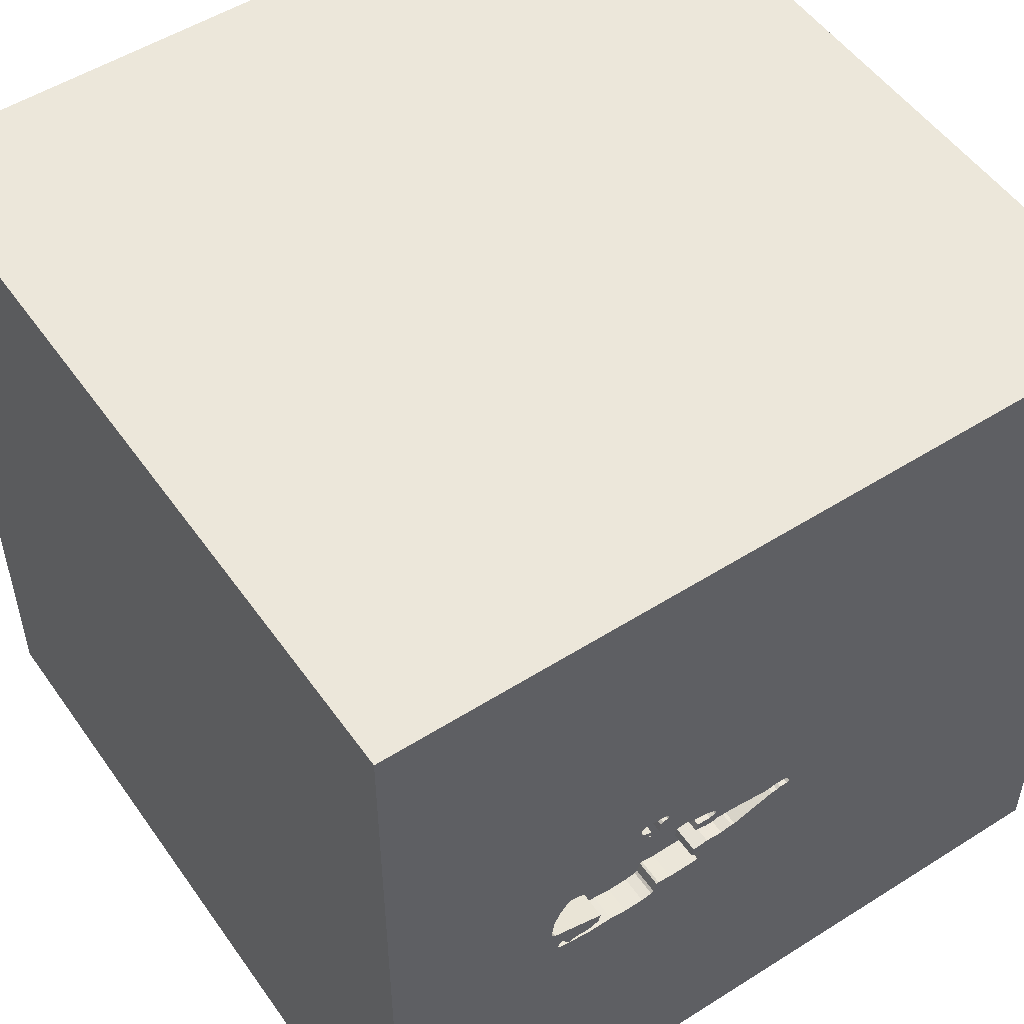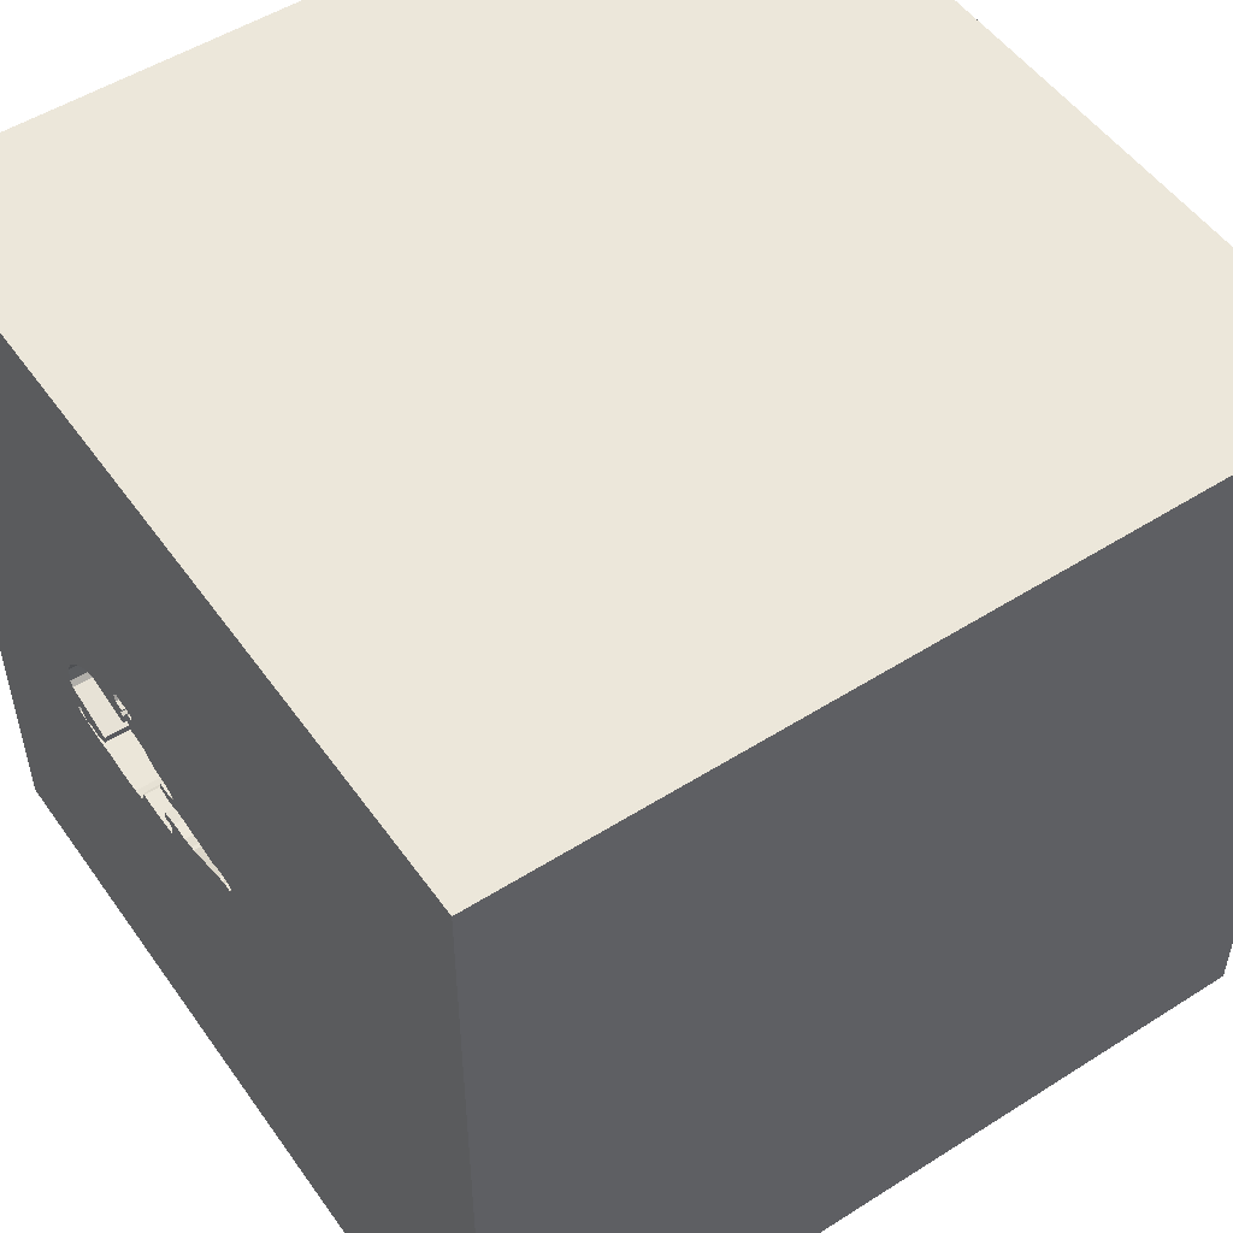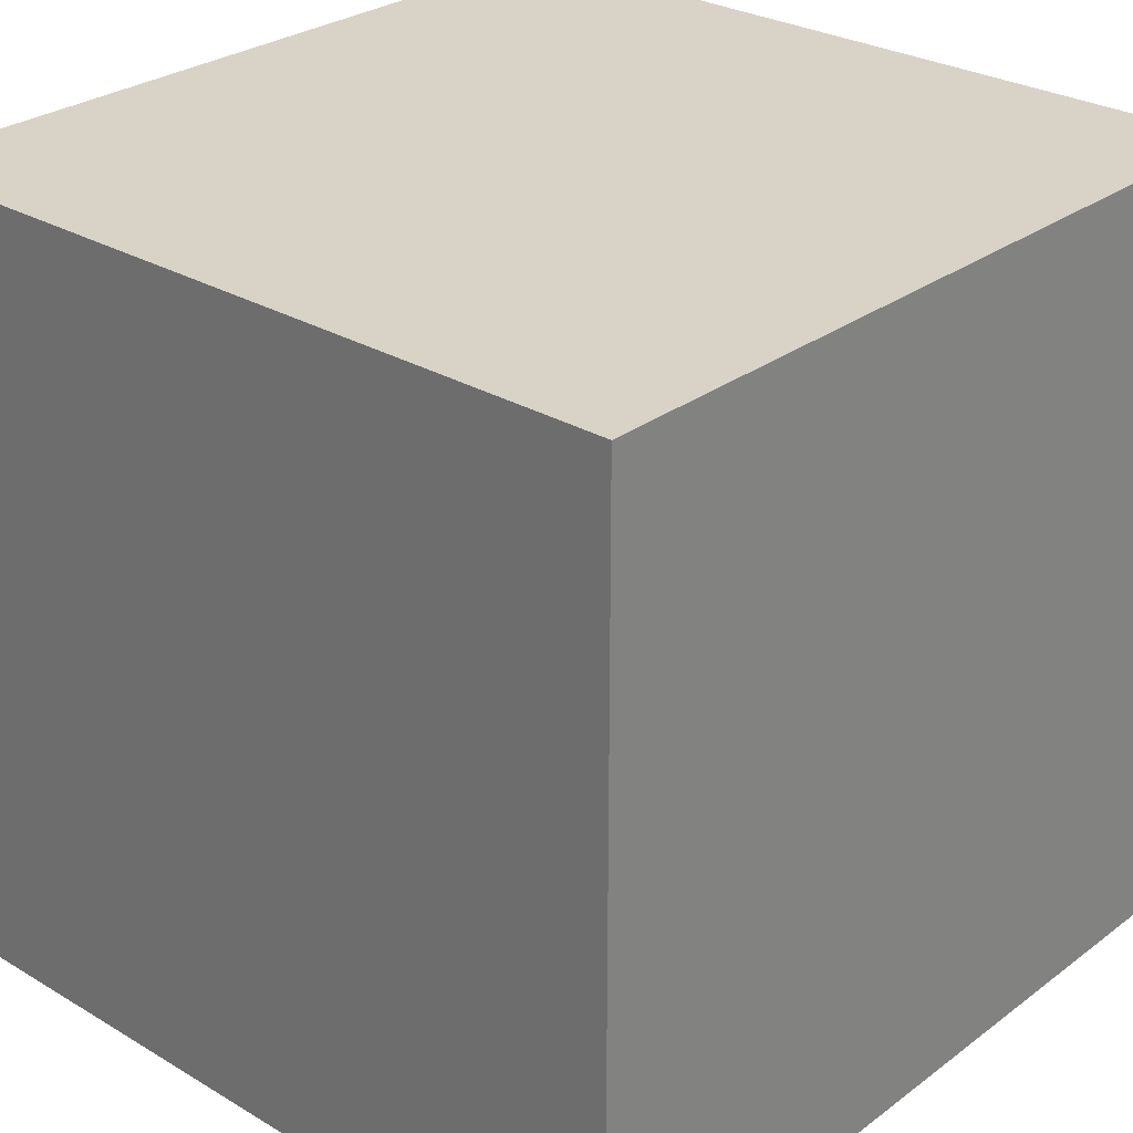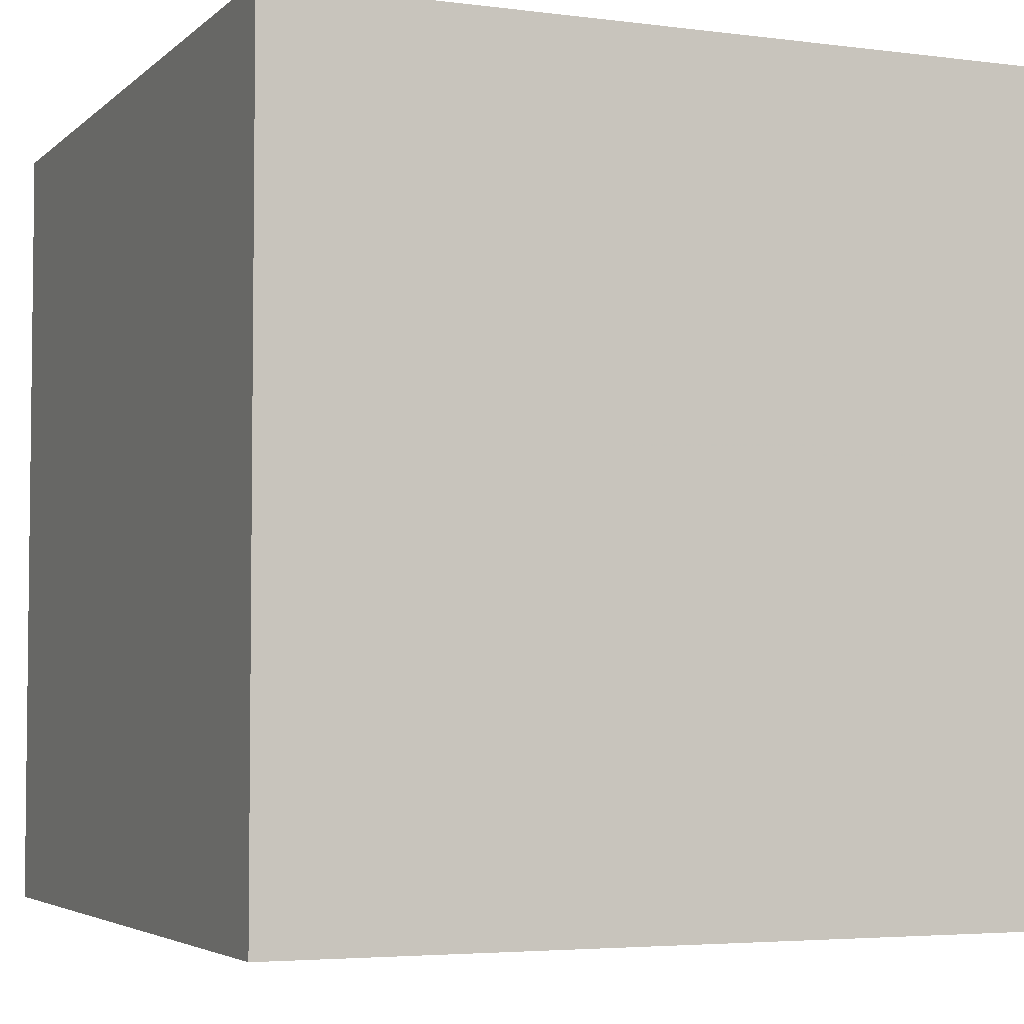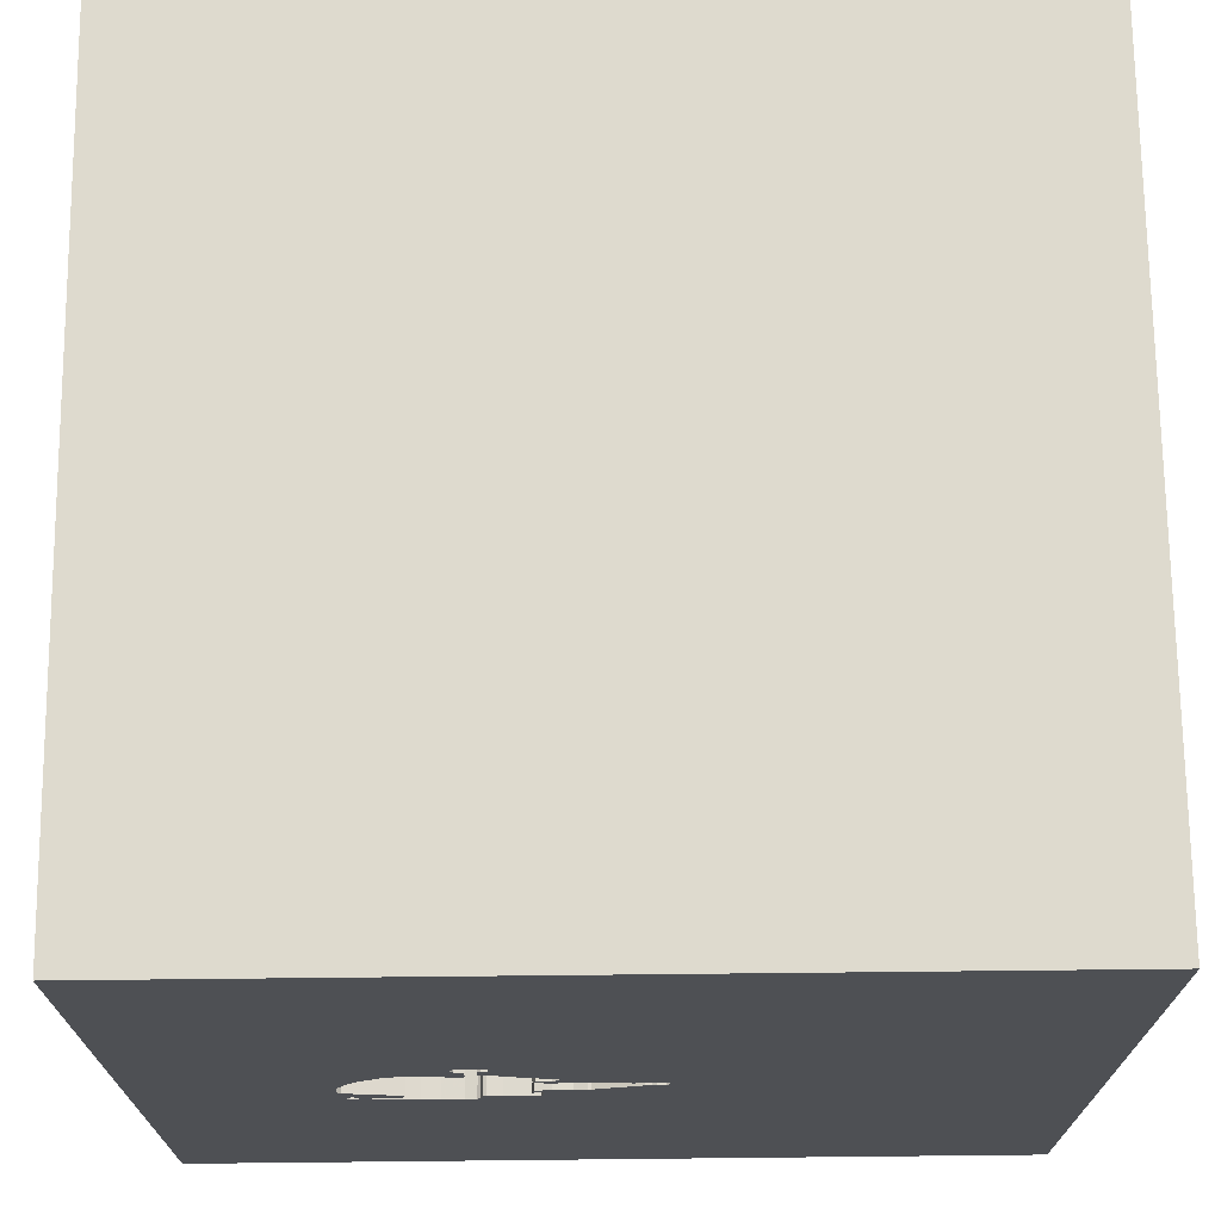
<metadata>
{"format":"obj","ext":"obj","renderer":"f3d","projection":"perspective","resolution":1024,"background":"white","views":[{"elev":52.1,"azim":145.7,"up":"+Z"},{"elev":51.8,"azim":-124.4,"up":"+Z"},{"elev":28.2,"azim":41.9,"up":"+Z"},{"elev":-4.2,"azim":-113.1,"up":"+Y"},{"elev":71.2,"azim":179.4,"up":"+Z"}]}
</metadata>
<code>
o chopper_11
v -0.1636 1.5 -0.05031
v -0.1056 1.5 -0.03735
v -0.1056 1.4 -0.03735
v 0.08564 1.5 -0.1416
v 0.08564 1.4 -0.1416
v -0.1647 1.5 -0.07189
v -0.1647 1.4 -0.07189
v 0.4148 1.5 0.1217
v 0.851 1.5 -0.1602
v 0.1698 1.5 0.01232
v 0.1698 1.4 0.01232
v 0.4127 1.5 0.1643
v 0.4558 1.5 0.07645
v 0.4558 1.4 0.07645
v 0.6549 1.5 -0.2385
v 0.376 1.5 0.1802
v 0.376 1.4 0.1802
v -0.8952 0.1758 -1.5
v -1.107 0.4557 1.5
v -0.6641 -0.5729 1.5
v -1.094 -1.5 -0.02604
v -1.042 -1.5 -0.5339
v -0.7031 1.5 -0.5485
v 0.8475 1.5 -0.07928
v 0.8475 1.4 -0.07927
v 0.8204 1.5 -0.2418
v -0.0897 1.5 -0.08639
v 0.4686 1.5 0.1537
v -0.1551 1.5 -0.07902
v -0.1551 1.4 -0.07902
v 0.7032 1.5 -0.2893
v 0.1056 1.5 -0.1463
v 0.1926 1.5 0.002881
v 0.4892 1.5 0.1971
v -0.05699 1.5 -0.04723
v -0.05699 1.4 -0.04723
v 0.2816 0.8138 -1.5
v 0.4427 0.1562 1.5
v 0.1693 1.152 1.5
v 0.4281 -0.9391 -1.5
v 0.2083 -0.4557 1.5
v 0.4427 -1.5 0.1562
v 0.1823 -1.5 1.198
v 0.4687 -1.5 -0.4557
v 0.4687 -1.5 0.625
v 0.1042 -1.5 -1.5
v 0.1302 -1.5 1.5
v 0.4167 0.625 1.5
v 0.3209 1.5 0.09058
v 0.3784 1.5 0.1934
v 0.7747 1.5 0.7943
v -0.1302 1.5 -1.5
v 0.1302 1.5 1.5
v 0.3038 1.5 -0.2423
v 0.2326 1.5 -0.02725
v 0.1935 1.5 -0.1469
v 0.1935 1.4 -0.1469
v 0.2256 1.5 -0.1893
v 0.2256 1.4 -0.1893
v 0.4683 1.5 -0.2944
v 0.02604 -1.094 1.5
v -0.2083 0.4427 1.5
v 0 -1.5 -1.042
v -0.1562 -1.5 0.1042
v -0.1562 -1.5 0.625
v -0.2865 -1.5 -0.5729
v -0.1253 1.5 0.3076
v -0.1113 1.5 -0.08533
v 0.4494 1.5 0.1483
v 0.4494 1.4 0.1483
v 0.636 1.5 0.1034
v 0.636 1.4 0.1034
v 0.13 1.5 -0.1521
v 0.13 1.4 -0.1521
v 0.4047 1.5 0.1031
v 0.4047 1.4 0.1031
v 1.198 -0 1.5
v 1.25 -0.4688 1.5
v 1.055 -1.5 0.3385
v 1.094 -1.5 -0.1823
v 1.198 -1.5 -0.625
v 1.5 -1.5 1.5
v 1.276 0.651 1.5
v 1.211 1.5 -0.4687
v 0.2339 1.5 -0.188
v 0.6724 1.5 -0.2554
v 0.3209 1.4 0.09058
v 0.7738 1.5 -0.2745
v 0.7738 1.4 -0.2745
v 0.8581 1.5 -0.1505
v 0.8581 1.4 -0.1505
v 0.751 1.5 -0.2651
v 0.4191 1.5 -0.2803
v 0.2423 1.5 -0.1868
v 0.2423 1.4 -0.1868
v 0.8439 1.5 -0.1698
v -0.1672 1.5 -0.05512
v -0.1672 1.4 -0.05512
v 0.1643 1.5 0.02008
v 0.1643 1.4 0.02008
v -0.0897 1.4 -0.08639
v 0.2289 1.5 -0.2402
v 0.2289 1.4 -0.2402
v 0.2561 1.5 -0.1933
v 0.2561 1.4 -0.1933
v -0.4427 -0.1562 1.5
v -0.625 -1.5 0.625
v -0.625 -1.5 -0.1562
v -0.4427 -1.5 1.224
v -0.4427 1.25 1.5
v -0.4167 0.8594 1.5
v -1.5 -0.8854 -0.8333
v -1.5 -1.081 0.5208
v -1.5 -0.5859 1.25
v -1.5 0.2604 -1.172
v -1.5 0.4297 0.4883
v -1.5 0.1042 -0.2344
v -1.5 0.2214 1.172
v -1.5 0.7747 -0.4297
v -1.5 0.1042 -1.5
v -1.5 0.1562 1.5
v -1.5 -0 0.4687
v -1.5 1.224 0.1562
v -1.5 1.198 0.625
v -1.5 1.5 -1.5
v -1.5 -0.4427 0.1562
v -1.5 -0.4687 -0.4297
v -1.5 -0.5729 0.7292
v -1.5 -1.5 0.1562
v -1.5 -1.5 1.5
v -1.5 -1.5 -1.5
v -1.5 0.7292 0.1562
v -1.5 1.5 -0.1042
v -1.5 -1.276 -0.05208
v -1.5 -1.198 -0.5208
v -1.5 -0.3125 -1.055
v -1.5 1.5 1.5
v 0.4892 1.4 0.1971
v 0.8319 1.5 -0.2615
v 0.8319 1.4 -0.2615
v 0.7372 1.5 0.05457
v 0.8247 1.5 -0.2712
v 0.8247 1.4 -0.2712
v 0.2785 1.5 0.05856
v 0.2785 1.4 0.05856
v 0.6043 1.5 -0.287
v 0.6043 1.4 -0.287
v 0.4615 1.5 0.1244
v 0.4683 1.4 -0.2944
v 0.4287 1.5 -0.2875
v 0.4127 1.4 0.1643
v 0.7864 1.5 -0.2726
v 0.7864 1.4 -0.2726
v 0.4948 -1.5 -1.055
v 0.651 -1.5 1.198
v 0.3109 1.5 -1.025
v 0.5208 1.5 0.1042
v 0.532 1.5 0.08783
v 0.2505 1.5 -0.1556
v 0.8204 1.4 -0.2418
v 0.09032 1.5 -0.02952
v 0.09032 1.4 -0.02952
v 0.5414 1.5 -0.2963
v 0.4923 1.5 0.1762
v 0.4923 1.4 0.1762
v -0.1251 1.5 -0.07883
v 0.5414 1.4 -0.2963
v -0.1601 1.5 -0.04549
v 0.2066 1.5 -0.03358
v 0.2066 1.4 -0.03358
v 0.1714 1.5 0.02971
v -0.1113 1.4 -0.08533
v 0.2505 1.4 -0.1556
v 1.5 -1.5 -1.5
v 1.5 1.5 1.5
v 1.5 -0.1302 -1.5
v 1.5 0.7617 -0.3418
v 1.5 0.1302 1.5
v 1.5 -1.5 -0.1302
v 1.5 1.5 -1.5
v 1.5 1.5 -0.1302
v 1.5 -0.4679 0.686
v 0.2435 1.5 0.006199
v 0.2435 1.4 0.006199
v -1.25 -0.4297 1.5
v -1.198 -1.5 0.3646
v 0.2241 1.5 -0.2212
v 0.1266 1.5 -0.0284
v 0.4615 1.4 0.1244
v -0.3646 -1.198 1.5
v 0.1911 1.5 0.04122
v 0.3494 1.5 -0.2436
v 0.3494 1.4 -0.2436
v 0.6724 1.4 -0.2554
v -0.1182 1.5 -0.08208
v 0.7001 1.5 -0.2684
v 0.8518 1.5 -0.1081
v 0.7001 1.4 -0.2684
v 0.8333 -0.4688 1.5
v 0.65 1.5 -0.2201
v 0.1714 1.4 0.02971
v 0.1628 1.5 -0.02727
v 0.1628 1.4 -0.02727
v 0.1766 1.5 -0.03377
v 0.1766 1.4 -0.03377
v 0.4148 1.4 0.1217
v 0.4086 1.5 -0.2391
v 0.4086 1.4 -0.2391
v 0.4031 1.5 0.1714
v 0.4031 1.4 0.1714
v 0.3784 1.4 0.1934
v 0.8113 1.5 -0.2389
v 0.8113 1.4 -0.2389
v -0.1601 1.4 -0.04549
v 0.6991 1.5 0.08278
v 0.6991 1.4 0.08278
v 0.65 1.4 -0.2201
v 0.7732 1.5 -0.2703
v 0.7732 1.4 -0.2703
v 0.1926 1.4 0.002881
v 0.02636 1.5 -0.03721
v 0.4495 1.5 0.1184
v 0.2184 1.5 -0.1989
v 0.2184 1.4 -0.1989
v 0.1813 1.5 0.03547
v 0.2997 1.5 0.07457
v 0.3996 1.5 -0.2361
v 0.4495 1.4 0.1184
v -0.1251 1.4 -0.07883
v 0.2521 1.5 -0.02251
v 0.2521 1.4 -0.02251
v 0.4191 1.4 -0.2803
v 0.7032 1.4 -0.2893
v 0.8439 1.4 -0.1698
v 0.07306 1.5 -0.1435
v 0.07306 1.4 -0.1435
v 0.6599 1.5 -0.2572
v 0.6599 1.4 -0.2572
v 0.3815 1.5 0.1725
v 0.3815 1.4 0.1725
v 0.1911 1.4 0.04122
v 0.4747 1.5 0.2078
v 0.4747 1.4 0.2078
v 0.751 1.4 -0.2651
v 0.8232 1.5 -0.03149
v 0.8232 1.4 -0.03149
v 0.7761 1.5 0.02574
v 0.4287 1.4 -0.2875
v 0.7761 1.4 0.02574
v 0.3996 1.4 -0.2361
v 0.4823 1.5 0.1575
v 0.4823 1.4 0.1575
f 130 113 129
f 121 114 130
f 185 121 130
f 114 128 130
f 113 134 129
f 109 47 130
f 47 190 130
f 130 20 185
f 128 113 130
f 129 186 130
f 130 107 109
f 121 118 114
f 47 61 190
f 129 21 186
f 190 20 130
f 186 107 130
f 185 19 121
f 109 43 47
f 47 82 61
f 118 128 114
f 128 126 113
f 126 134 113
f 134 131 129
f 129 22 21
f 107 65 109
f 61 20 190
f 106 185 20
f 118 122 128
f 134 135 131
f 131 22 129
f 21 107 186
f 65 43 109
f 61 41 20
f 21 108 107
f 43 155 47
f 121 137 118
f 155 82 47
f 19 137 121
f 122 126 128
f 126 135 134
f 107 64 65
f 41 106 20
f 106 19 185
f 118 116 122
f 126 127 135
f 108 64 107
f 137 116 118
f 112 131 135
f 65 45 43
f 82 41 61
f 22 108 21
f 45 155 43
f 106 62 19
f 127 112 135
f 122 117 126
f 64 45 65
f 41 38 106
f 116 117 122
f 22 66 108
f 108 66 64
f 64 42 45
f 199 41 82
f 62 111 19
f 111 137 19
f 137 124 116
f 126 117 127
f 45 82 155
f 45 79 82
f 38 62 106
f 116 132 117
f 127 136 112
f 131 66 22
f 82 78 199
f 124 132 116
f 117 136 127
f 136 131 112
f 42 79 45
f 199 38 41
f 66 42 64
f 111 110 137
f 132 119 117
f 66 44 42
f 124 123 132
f 199 77 38
f 38 48 62
f 78 77 199
f 137 133 124
f 117 115 136
f 136 120 131
f 131 63 66
f 63 44 66
f 62 39 111
f 111 39 110
f 133 123 124
f 123 119 132
f 119 115 117
f 18 131 120
f 42 80 79
f 48 39 62
f 18 40 131
f 40 46 131
f 44 80 42
f 82 178 78
f 77 83 38
f 38 83 48
f 110 53 137
f 125 115 119
f 115 120 136
f 63 154 44
f 79 179 82
f 182 178 82
f 178 77 78
f 39 53 110
f 67 137 53
f 23 133 137
f 46 63 131
f 80 179 79
f 182 82 179
f 83 175 48
f 44 81 80
f 175 39 48
f 2 168 67
f 166 68 23
f 23 67 168
f 23 168 1
f 23 1 97
f 29 166 23
f 23 97 6
f 6 29 23
f 2 221 35
f 67 23 137
f 133 119 123
f 178 83 77
f 161 221 2
f 2 67 161
f 166 195 68
f 46 154 63
f 154 81 44
f 175 178 182
f 51 67 53
f 188 161 67
f 67 171 99
f 10 33 55
f 67 99 10
f 202 188 67
f 10 55 169
f 202 67 10
f 169 204 202
f 10 169 202
f 102 23 68
f 37 40 18
f 154 174 81
f 174 182 179
f 50 67 51
f 49 67 50
f 225 171 67
f 226 144 191
f 67 49 226
f 191 225 67
f 67 226 191
f 230 55 33
f 183 230 33
f 102 68 27
f 4 32 102
f 102 27 235
f 102 235 4
f 81 179 80
f 8 75 49
f 49 50 16
f 239 209 12
f 49 16 239
f 239 12 8
f 49 239 8
f 73 56 187
f 102 32 73
f 73 187 102
f 156 23 102
f 133 125 119
f 125 120 115
f 175 53 39
f 157 28 251
f 157 251 164
f 242 50 51
f 51 157 164
f 51 164 34
f 34 242 51
f 156 102 54
f 223 187 56
f 159 104 94
f 58 223 56
f 94 85 58
f 58 56 159
f 159 94 58
f 125 18 120
f 46 174 154
f 177 175 182
f 178 175 83
f 148 69 28
f 157 222 148
f 157 148 28
f 156 54 192
f 227 207 93
f 60 163 156
f 192 227 93
f 150 60 156
f 192 93 150
f 156 192 150
f 23 125 133
f 81 174 179
f 51 53 175
f 51 141 215
f 71 158 157
f 71 157 51
f 51 215 71
f 157 158 13
f 157 13 222
f 40 174 46
f 177 182 174
f 51 197 24
f 247 141 51
f 51 24 245
f 51 245 247
f 31 163 146
f 197 51 84
f 96 9 90
f 90 197 84
f 84 96 90
f 156 163 31
f 92 200 96
f 218 92 96
f 84 31 142
f 152 88 218
f 84 142 139
f 152 218 96
f 84 139 26
f 96 84 26
f 212 152 96
f 26 212 96
f 37 18 125
f 156 31 84
f 196 86 15
f 15 200 92
f 15 92 196
f 86 237 15
f 52 23 156
f 52 37 125
f 181 84 51
f 180 52 156
f 52 125 23
f 180 37 52
f 176 40 37
f 176 177 174
f 180 181 177
f 181 175 177
f 181 51 175
f 180 84 181
f 180 176 37
f 176 174 40
f 180 177 176
f 180 156 84
f 165 243 138
f 243 165 252
f 34 164 165
f 165 138 34
f 138 243 34
f 252 70 243
f 164 251 252
f 252 165 164
f 242 34 243
f 28 69 70
f 70 252 28
f 151 243 70
f 252 251 28
f 50 242 243
f 243 211 50
f 69 148 70
f 151 210 243
f 70 206 151
f 210 211 243
f 189 70 148
f 12 209 210
f 210 151 12
f 228 206 70
f 8 12 151
f 151 206 8
f 211 17 50
f 211 210 240
f 228 70 189
f 76 206 228
f 16 50 17
f 240 17 211
f 209 239 240
f 240 210 209
f 148 222 228
f 228 189 148
f 206 76 8
f 228 14 76
f 17 240 16
f 239 16 240
f 75 8 76
f 222 13 14
f 14 228 222
f 14 87 76
f 76 87 75
f 14 13 158
f 231 87 14
f 49 75 87
f 158 71 72
f 72 14 158
f 87 231 145
f 14 250 231
f 87 145 226
f 226 49 87
f 14 72 217
f 71 215 72
f 184 145 231
f 14 208 250
f 250 173 231
f 144 226 145
f 208 14 217
f 216 217 72
f 216 72 215
f 145 184 241
f 184 231 183
f 250 208 227
f 193 173 250
f 231 173 170
f 191 144 145
f 145 241 191
f 167 208 217
f 216 249 217
f 216 215 141
f 220 241 184
f 230 183 231
f 183 33 184
f 207 227 208
f 173 193 105
f 227 192 193
f 193 250 227
f 231 170 55
f 55 230 231
f 57 170 173
f 208 167 149
f 167 217 147
f 141 247 249
f 249 216 141
f 249 246 217
f 241 220 201
f 220 184 33
f 93 207 208
f 208 232 93
f 173 105 159
f 193 103 105
f 193 192 54
f 169 55 170
f 170 57 205
f 57 173 56
f 225 191 241
f 241 201 225
f 149 248 208
f 149 167 163
f 163 60 149
f 167 147 163
f 147 217 238
f 247 245 246
f 246 249 247
f 217 246 25
f 220 11 201
f 232 208 248
f 104 159 105
f 159 56 173
f 103 193 54
f 54 102 103
f 105 103 224
f 170 205 169
f 74 205 57
f 171 225 201
f 60 150 248
f 248 149 60
f 146 163 147
f 238 233 147
f 15 237 238
f 238 217 15
f 245 24 246
f 234 217 25
f 25 246 24
f 33 10 11
f 11 220 33
f 11 100 201
f 150 93 232
f 232 248 150
f 94 104 105
f 105 95 94
f 103 102 187
f 224 95 105
f 187 223 224
f 224 103 187
f 204 169 205
f 74 203 205
f 74 57 56
f 56 73 74
f 99 171 201
f 201 100 99
f 31 146 147
f 147 233 31
f 233 238 194
f 217 200 15
f 237 86 238
f 217 234 96
f 96 200 217
f 91 234 25
f 25 24 197
f 10 99 100
f 100 11 10
f 224 59 95
f 223 58 224
f 202 204 205
f 205 203 202
f 74 162 203
f 73 32 74
f 233 194 198
f 194 238 86
f 9 96 234
f 234 91 9
f 197 90 91
f 91 25 197
f 85 94 95
f 95 59 85
f 59 224 58
f 162 74 5
f 188 202 203
f 203 162 188
f 5 74 32
f 32 4 5
f 233 143 31
f 233 198 244
f 198 194 196
f 86 196 194
f 90 9 91
f 58 85 59
f 236 162 5
f 161 188 162
f 142 31 143
f 89 143 233
f 89 233 244
f 244 198 92
f 196 92 198
f 162 236 36
f 4 235 236
f 236 5 4
f 162 36 221
f 221 161 162
f 143 140 142
f 143 89 153
f 89 244 219
f 236 101 36
f 235 27 236
f 35 221 36
f 139 142 140
f 140 143 160
f 213 143 153
f 153 89 152
f 218 88 89
f 89 219 218
f 92 218 219
f 219 244 92
f 101 236 27
f 101 3 36
f 36 3 35
f 140 160 139
f 213 160 143
f 152 212 213
f 213 153 152
f 88 152 89
f 27 68 101
f 3 101 172
f 2 35 3
f 26 139 160
f 160 213 26
f 212 26 213
f 172 101 68
f 229 3 172
f 3 214 2
f 68 195 172
f 214 3 229
f 195 166 229
f 229 172 195
f 168 2 214
f 229 30 214
f 166 29 229
f 214 98 1
f 1 168 214
f 30 229 29
f 30 7 214
f 97 1 98
f 98 214 7
f 29 6 30
f 7 30 6
f 6 97 98
f 98 7 6

</code>
